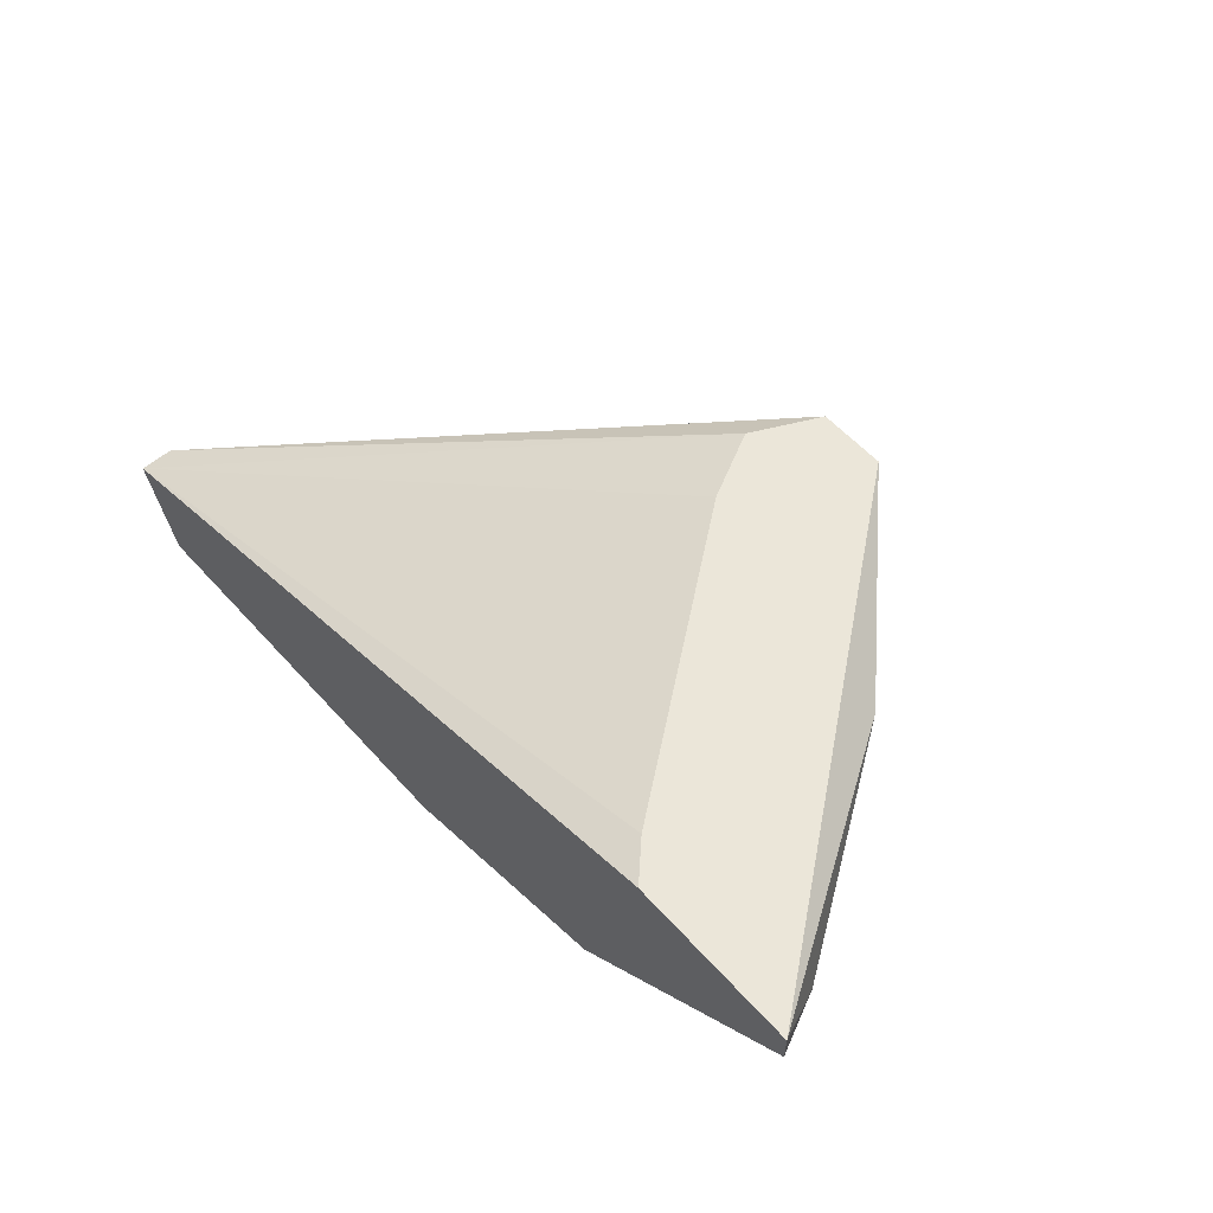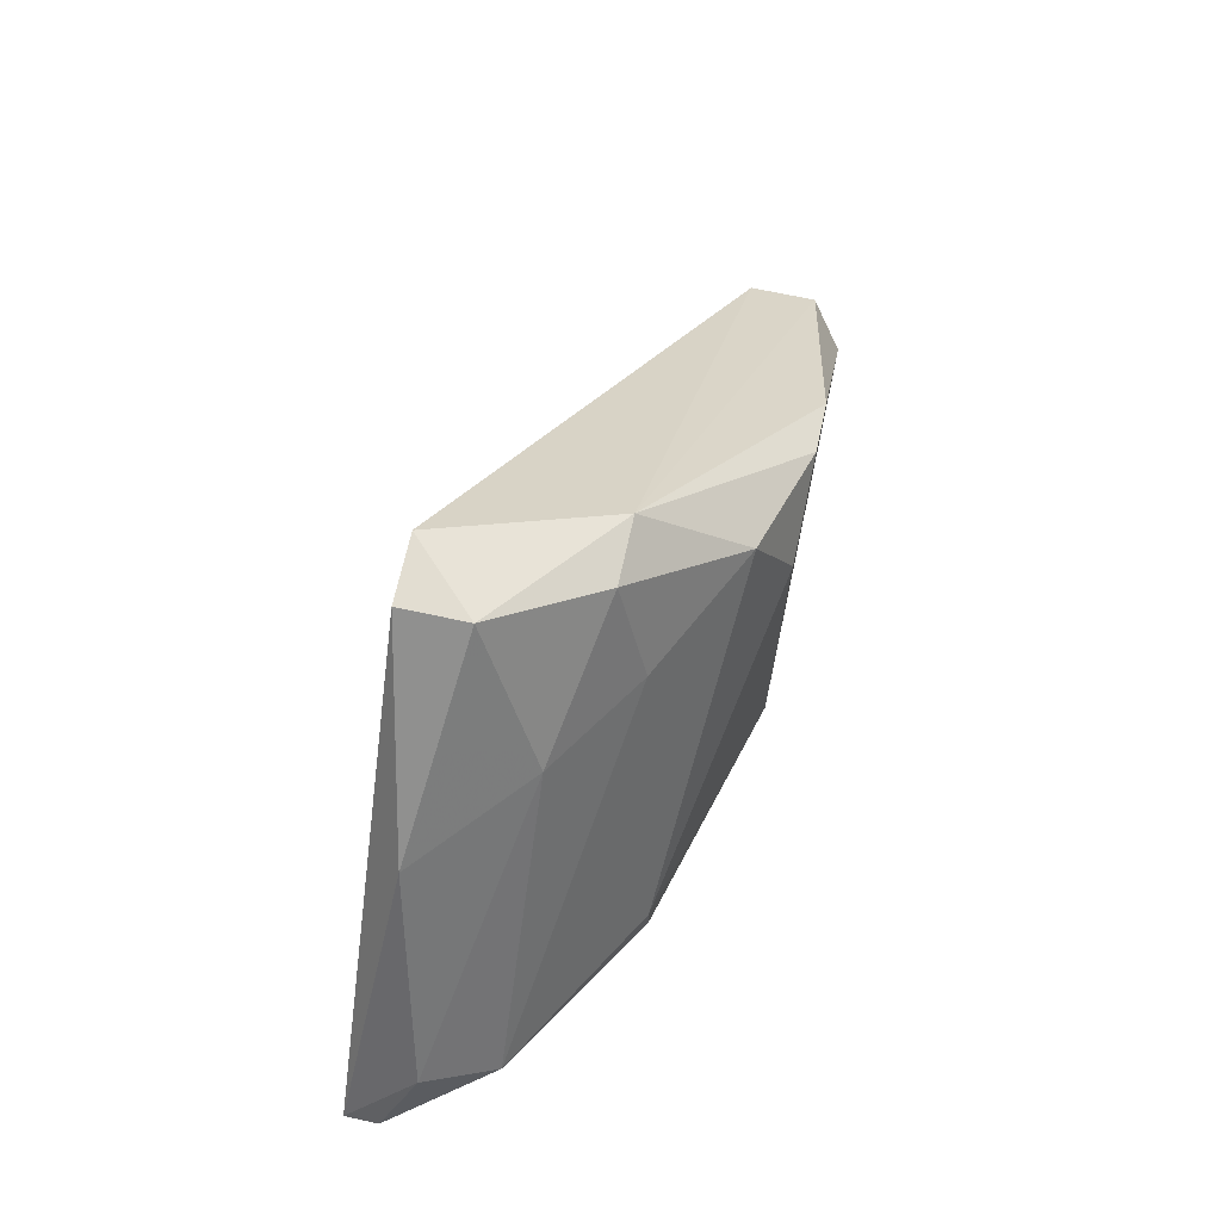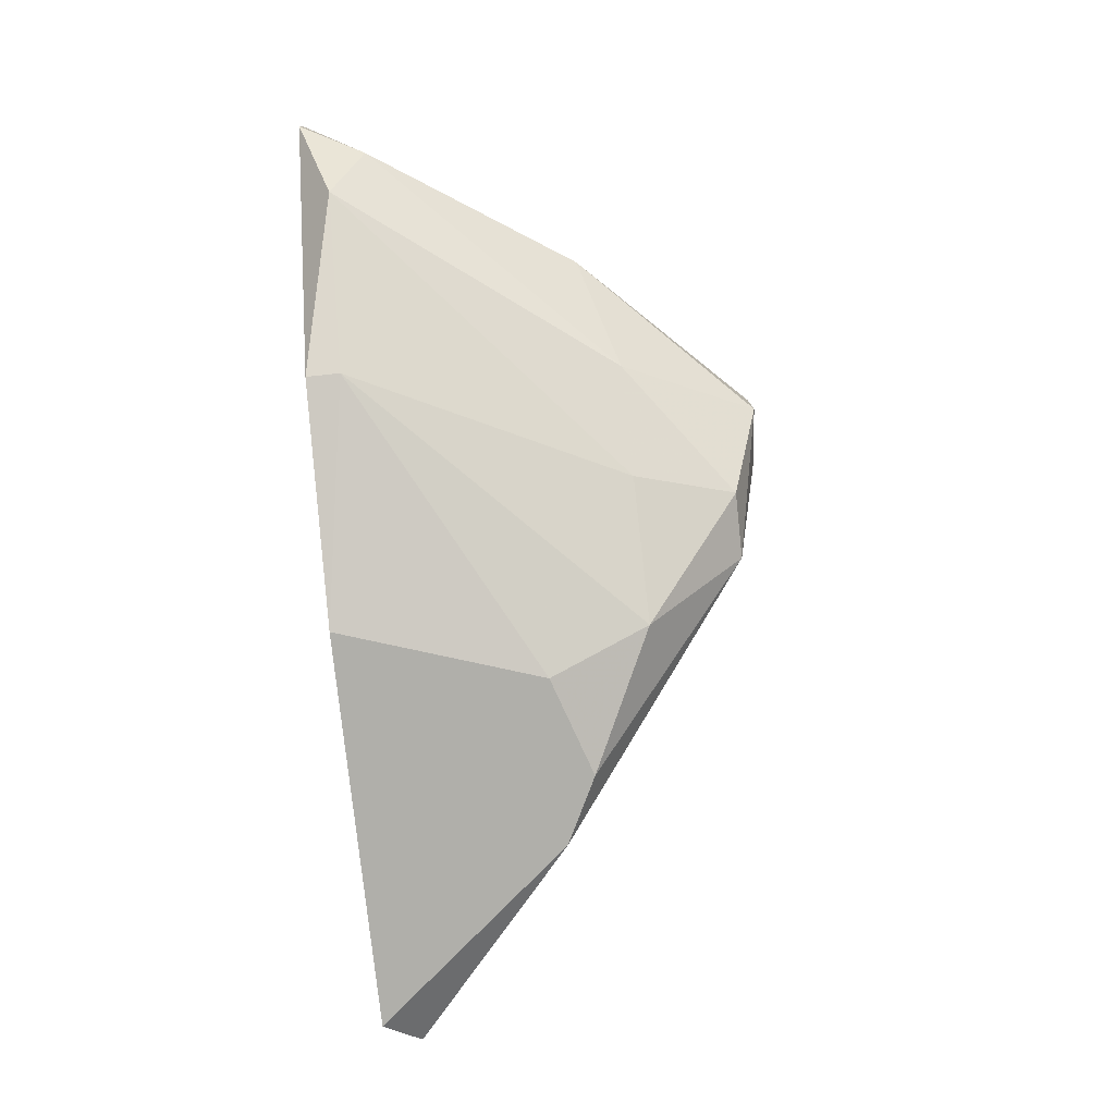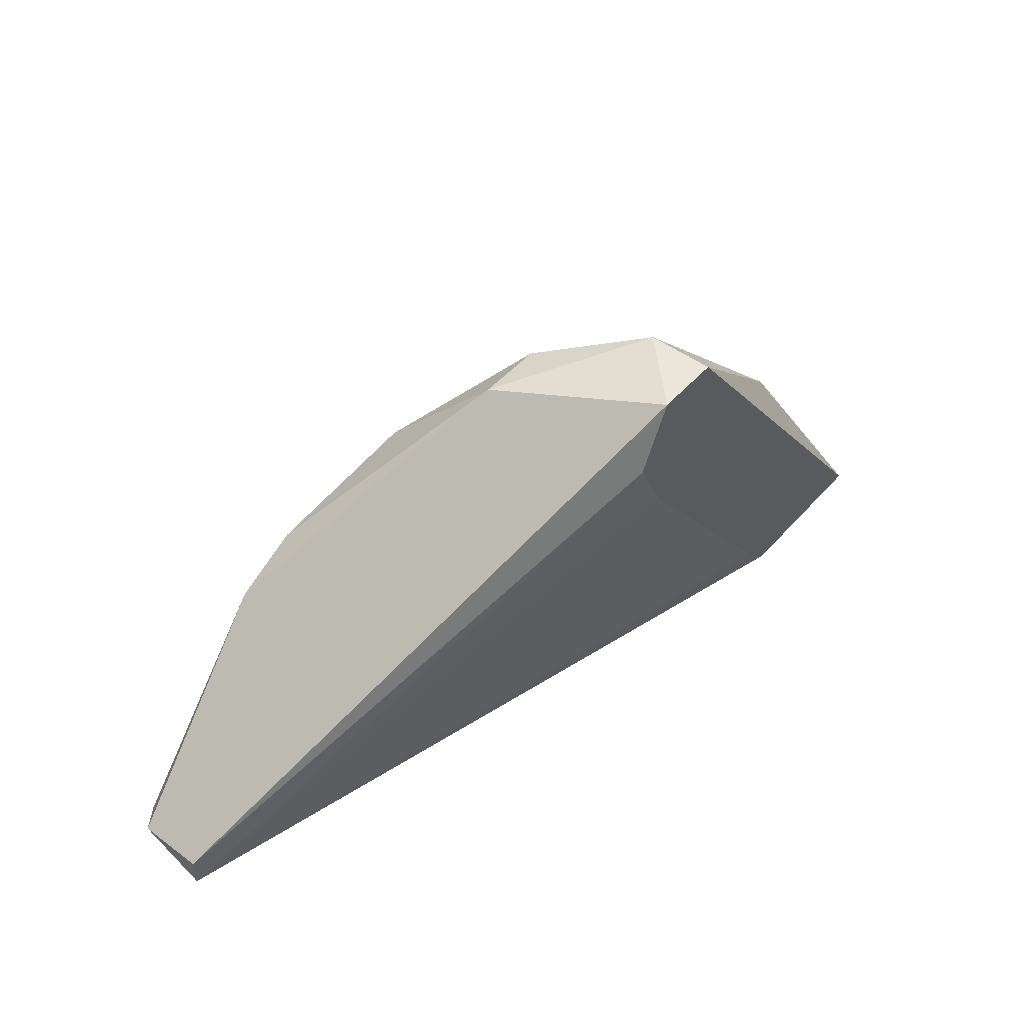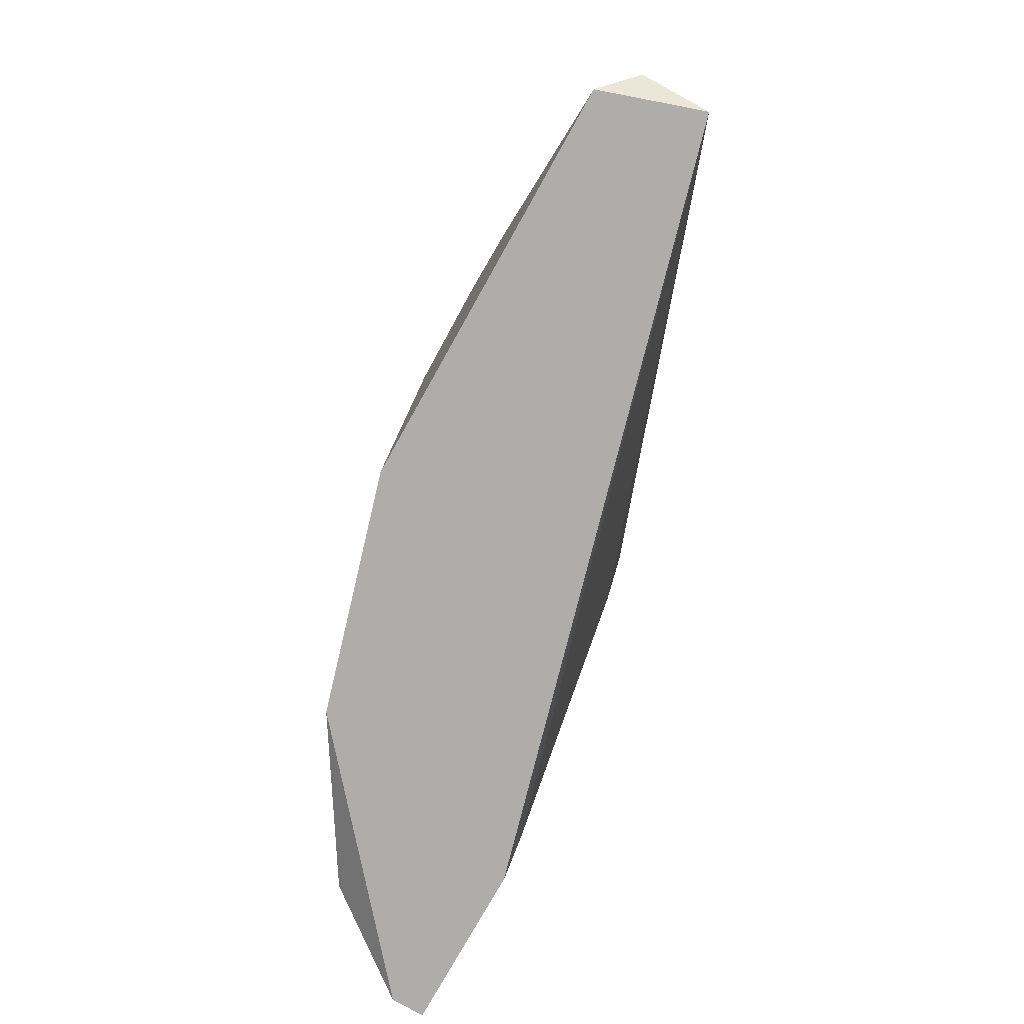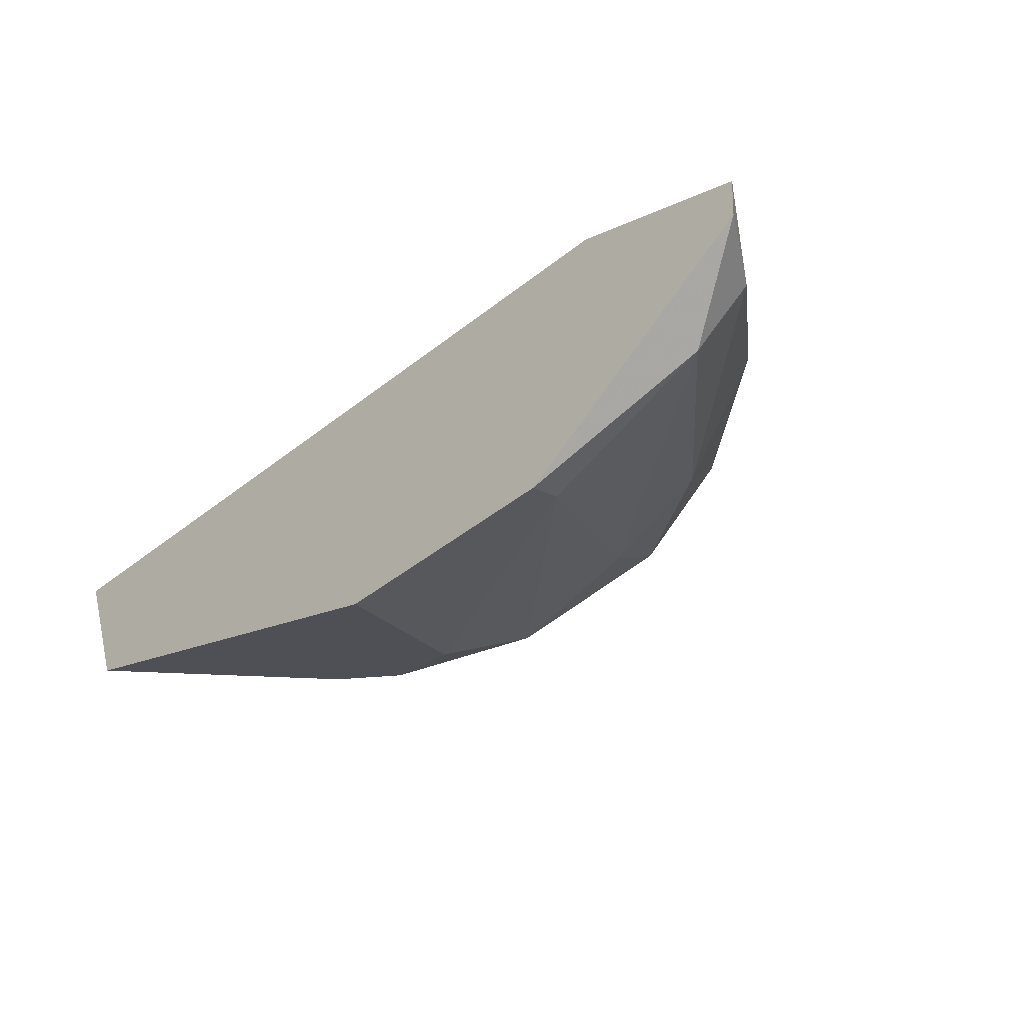
<metadata>
{"format":"obj","ext":"obj","renderer":"f3d","projection":"perspective","resolution":1024,"background":"white","views":[{"elev":57.5,"azim":-131.4,"up":"+Y"},{"elev":68.5,"azim":-77.7,"up":"+Z"},{"elev":-78.0,"azim":-83.9,"up":"+Y"},{"elev":48.3,"azim":129.4,"up":"+Z"},{"elev":-77.2,"azim":60.7,"up":"+Z"},{"elev":-19.3,"azim":-138.7,"up":"+Y"}]}
</metadata>
<code>
v -0.01842 -0.01862 0.03629
v -0.02967 -0.01441 0.02364
v -0.02967 -0.013 0.02364
v -0.01561 -0.01581 0.04192
v -0.01561 -0.013 0.04192
v -0.0142 -0.02143 0.03629
v -0.002961 -0.02565 0.03348
v -0.009993 -0.02003 0.04051
v -0.009993 -0.02565 0.02364
v -0.008585 -0.02424 0.03629
v -0.02826 -0.01581 0.02645
v -0.000152 -0.02565 0.03208
v -0.02264 -0.01441 0.03488
v -0.02264 -0.013 0.02364
v -0.02123 -0.013 0.02505
v -0.01982 -0.02284 0.02364
v -0.01982 -0.02284 0.02505
v -0.02686 -0.01862 0.02505
v 0.006873 -0.02565 0.02364
v -0.0128 -0.02003 0.04051
v -0.0128 -0.013 0.04192
v -0.0128 -0.013 0.03629
v -0.01139 -0.013 0.0391
v -0.007181 -0.02565 0.03208
v 0.008284 -0.02143 0.02364
v 0.008284 -0.02143 0.02505
v 0.008284 -0.02424 0.02505
f 15 23 22
f 2 3 25
f 2 25 16
f 16 25 19
f 3 21 15
f 2 16 18
f 19 7 9
f 16 19 9
f 15 21 23
f 19 25 27
f 10 7 8
f 20 10 8
f 21 3 5
f 3 13 5
f 25 23 26
f 23 21 26
f 27 25 26
f 21 8 26
f 8 27 26
f 8 21 4
f 20 8 4
f 21 5 4
f 5 13 4
f 18 16 17
f 16 9 17
f 10 17 24
f 9 7 24
f 7 10 24
f 17 9 24
f 20 4 1
f 4 13 1
f 25 3 14
f 3 15 14
f 15 25 14
f 7 19 12
f 19 27 12
f 8 7 12
f 27 8 12
f 10 20 6
f 18 17 6
f 17 10 6
f 1 18 6
f 20 1 6
f 3 2 11
f 13 3 11
f 2 18 11
f 1 13 11
f 18 1 11
f 25 15 22
f 23 25 22

</code>
